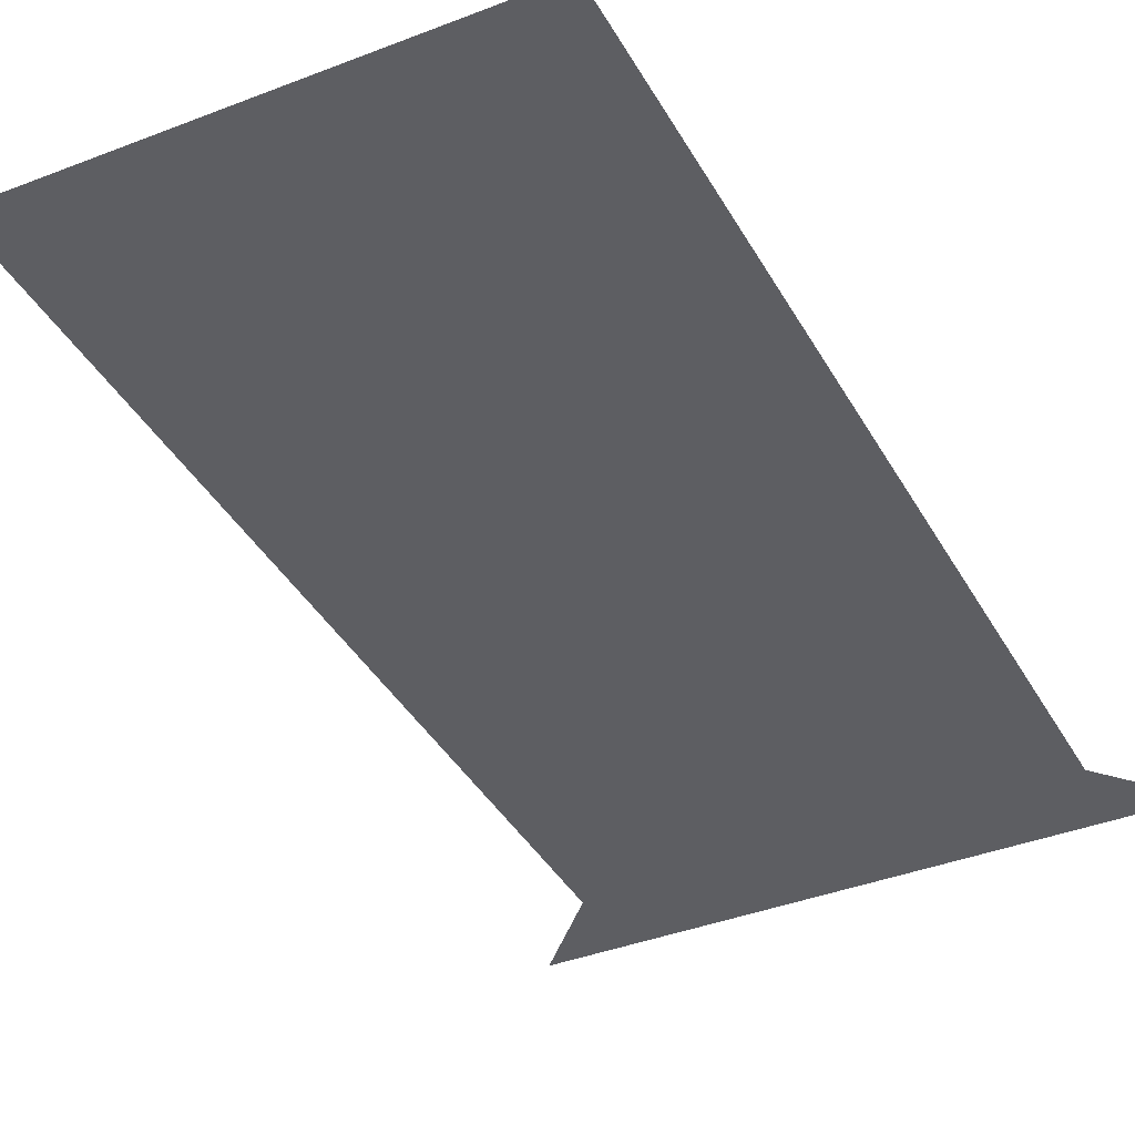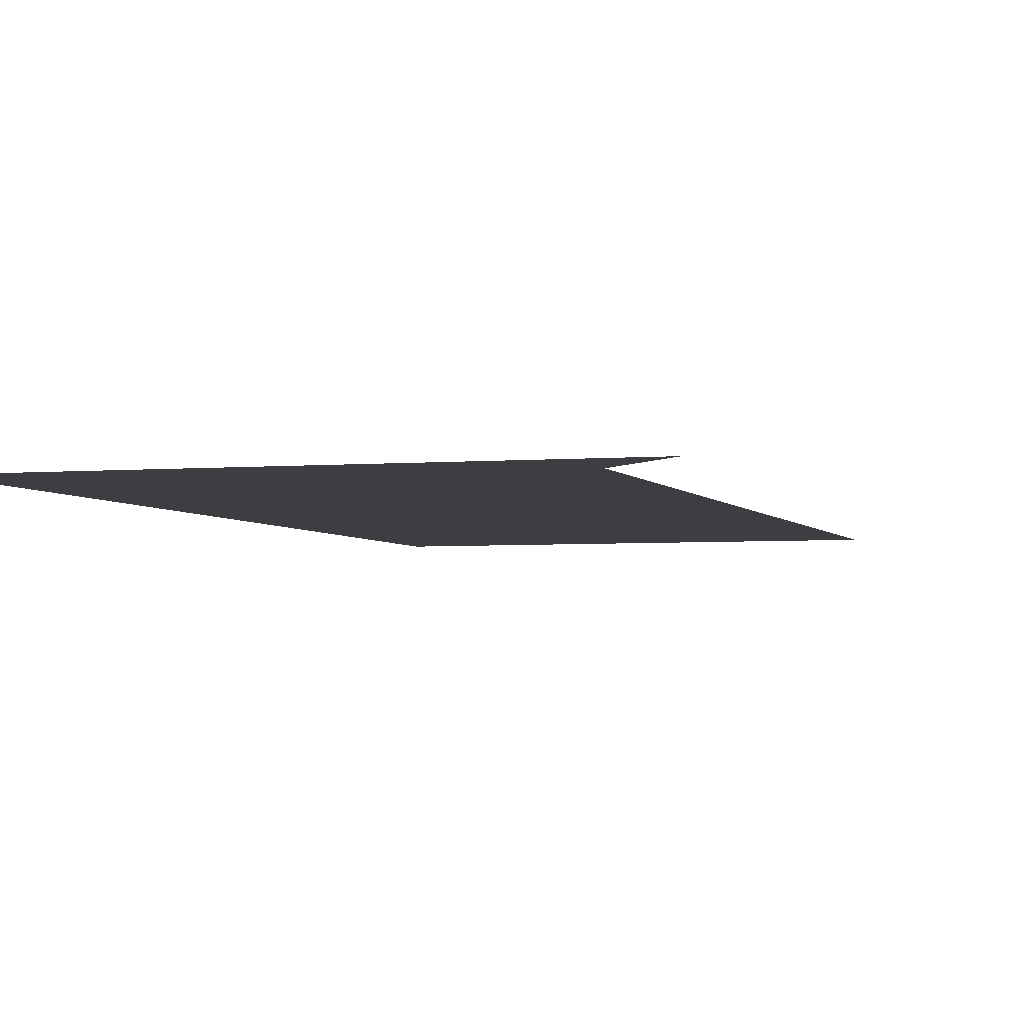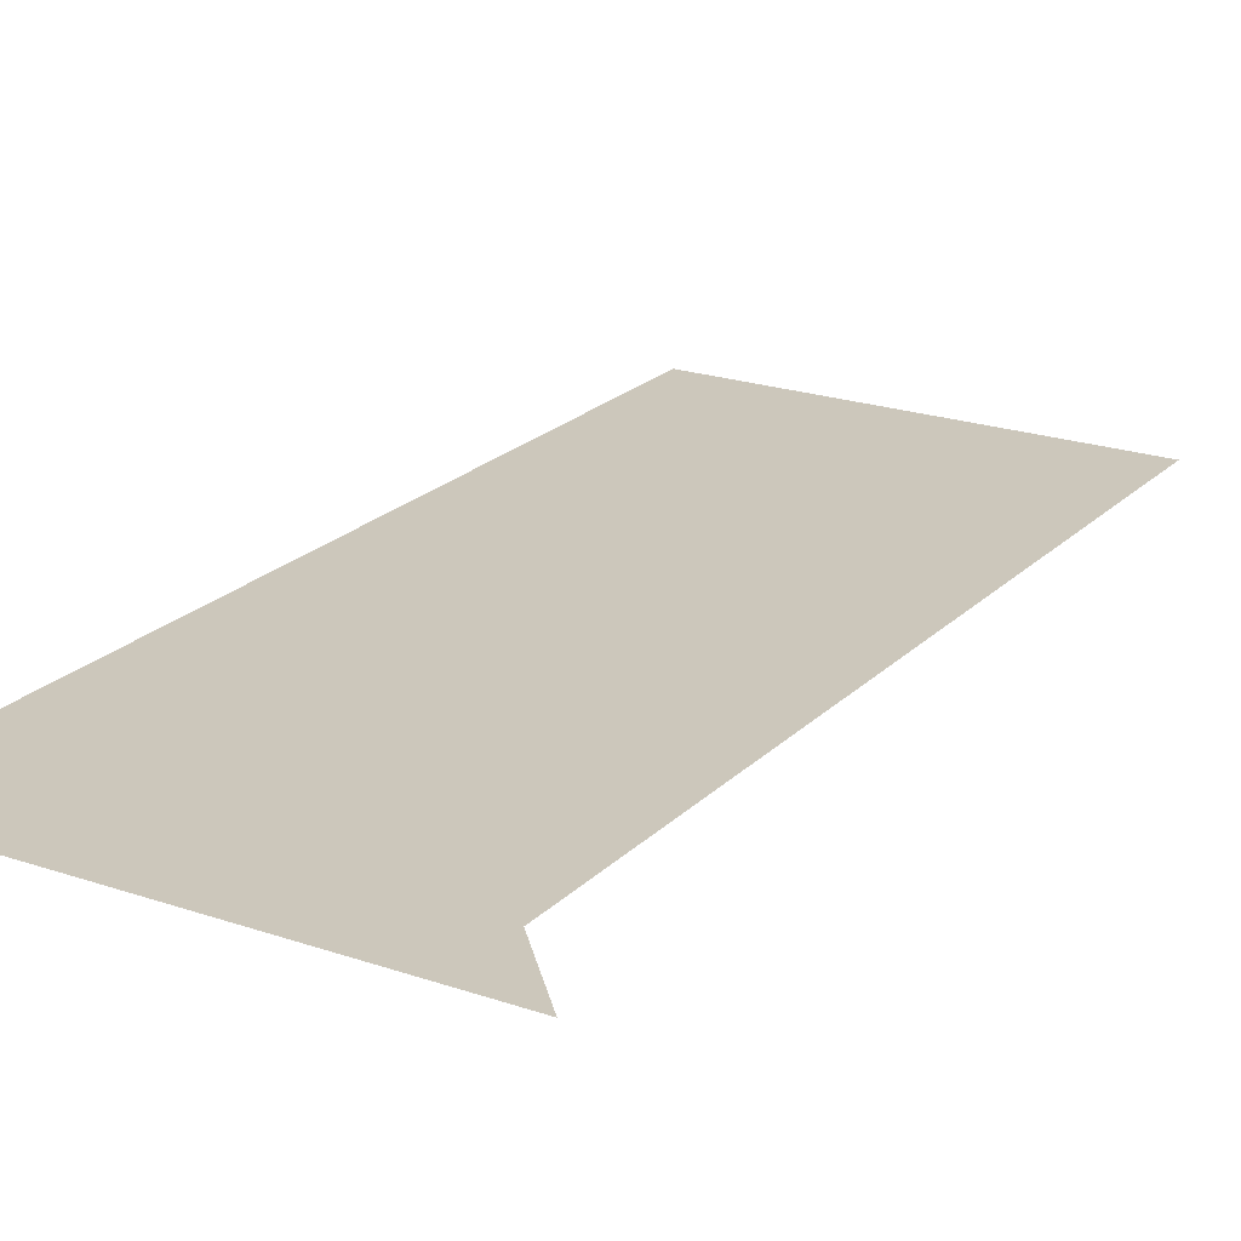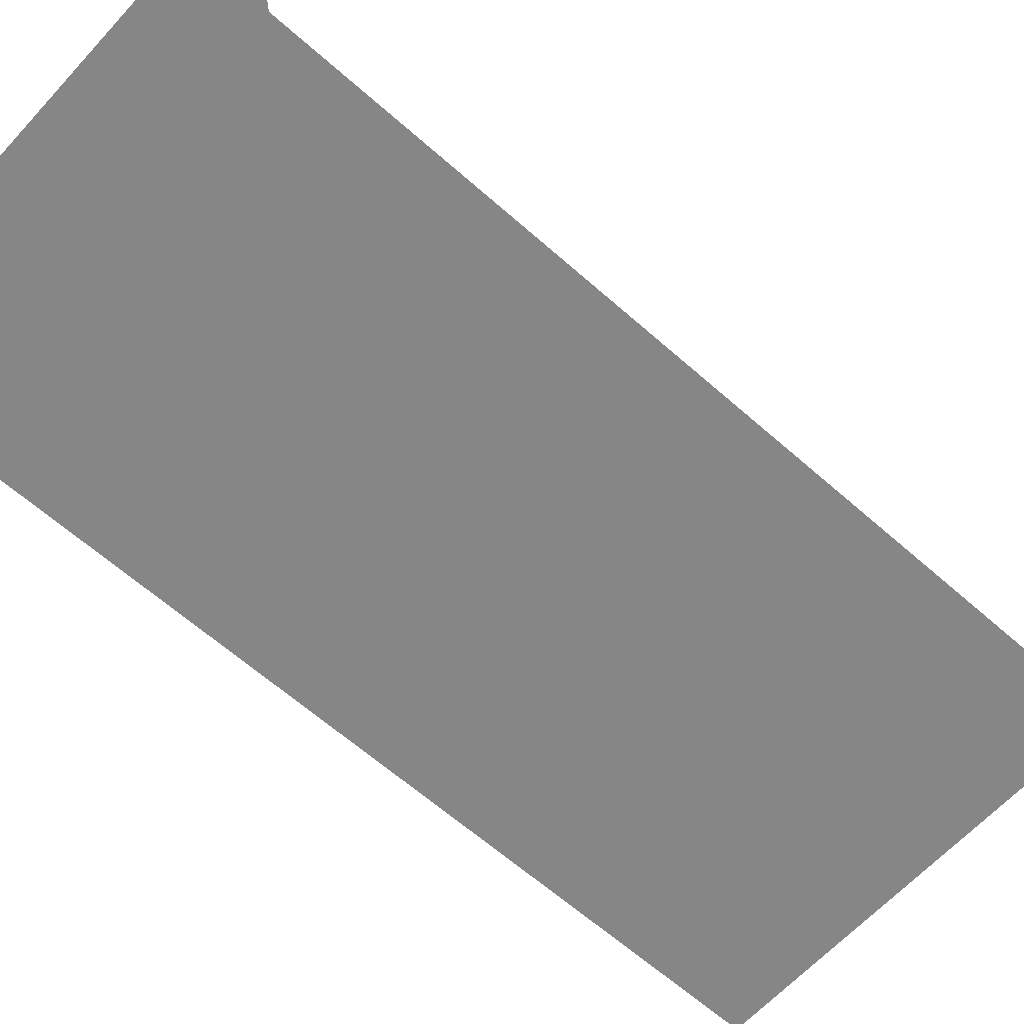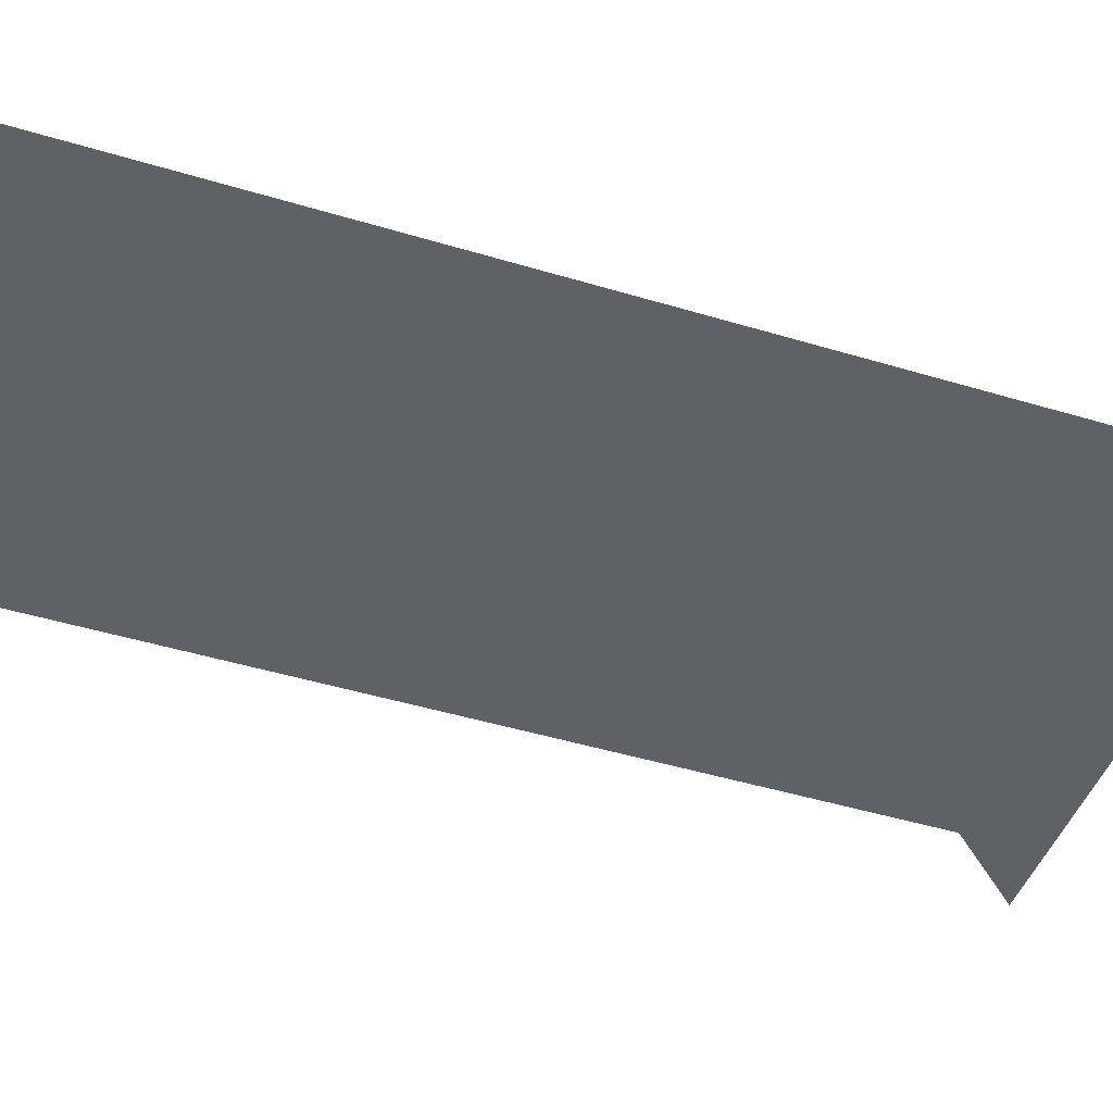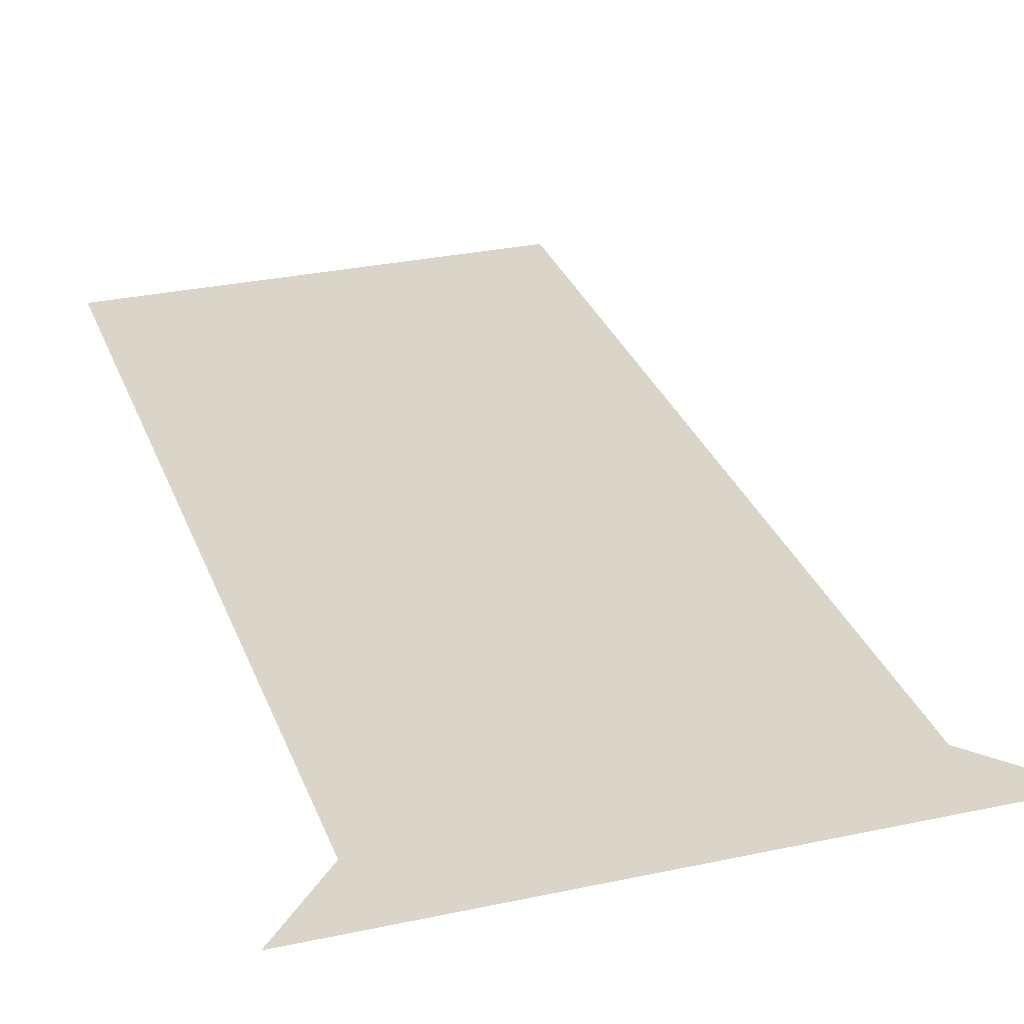
<metadata>
{"format":"obj","ext":"obj","renderer":"f3d","projection":"perspective","resolution":1024,"background":"white","views":[{"elev":-38.4,"azim":-150.0,"up":"+Y"},{"elev":-3.6,"azim":20.8,"up":"+Y"},{"elev":21.6,"azim":35.0,"up":"+Y"},{"elev":-62.0,"azim":51.6,"up":"+Y"},{"elev":-45.6,"azim":-105.5,"up":"+Y"},{"elev":29.2,"azim":-14.1,"up":"+Y"}]}
</metadata>
<code>
g Rip_StartArea1
v -404.8 -0.003723 1646
v 137.2 -0.003723 2103
v -372.8 -0.003723 2136
v 105.2 -0.003723 1612
v 615.3 -0.003723 1579
v 647.3 -0.003723 2069
v 583.3 -0.003723 1089
v 73.24 -0.003723 1122
v 551.3 -0.003723 598.5
v 41.24 -0.003723 631.8
v 519.3 -0.003723 108.2
v 9.237 -0.003723 141.5
v -500.8 -0.003723 174.8
v -468.8 -0.003723 665.1
v -436.8 -0.003723 1155
v -363.6 -0.003723 2317
v 149 -0.003723 2283
v 0.003723 -0.003723 -0.003723
v -510 -0.003723 33.29
v 510 -0.003723 -33.29
v 654.6 -0.003723 2250
v 822.2 -0.003723 2239
v -524.1 -0.003723 2327
g Rip_StartArea1_0
f 3 2 1
f 2 4 1
f 4 2 5
f 2 6 5
f 4 5 7
f 8 4 7
f 8 7 9
f 10 8 9
f 10 9 11
f 12 10 11
f 10 12 13
f 14 10 13
f 8 10 14
f 15 8 14
f 1 4 15
f 4 8 15
f 3 16 2
f 16 17 2
f 2 17 6
f 12 18 13
f 18 19 13
f 11 20 12
f 20 18 12
f 17 21 6
f 21 22 6
f 3 23 16

</code>
